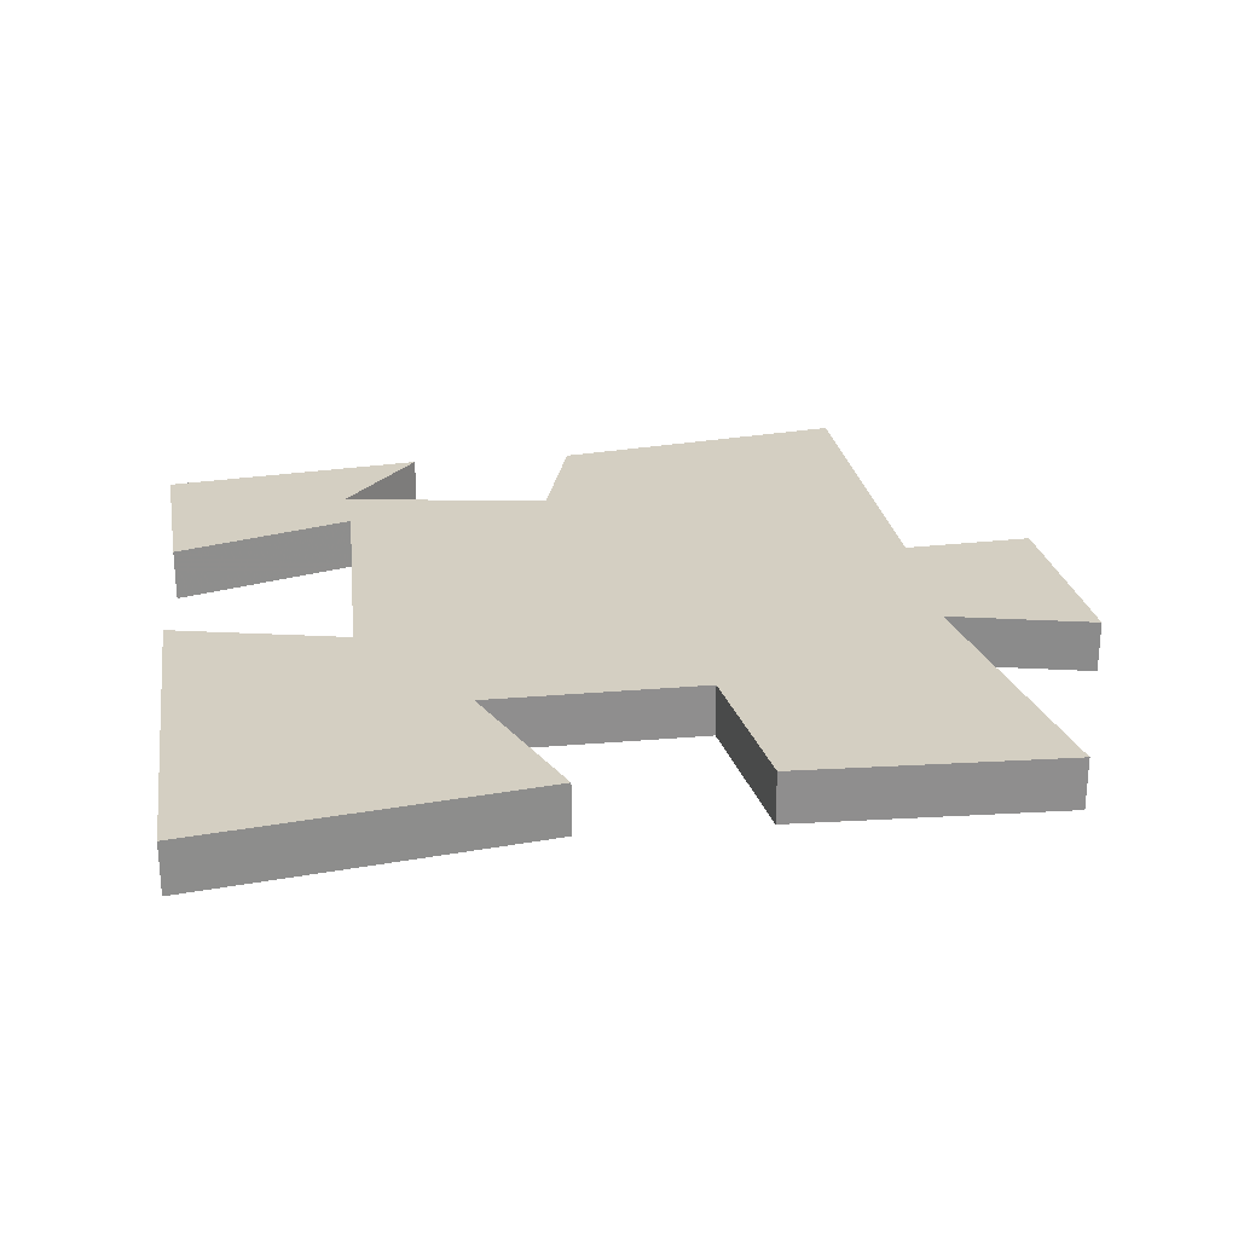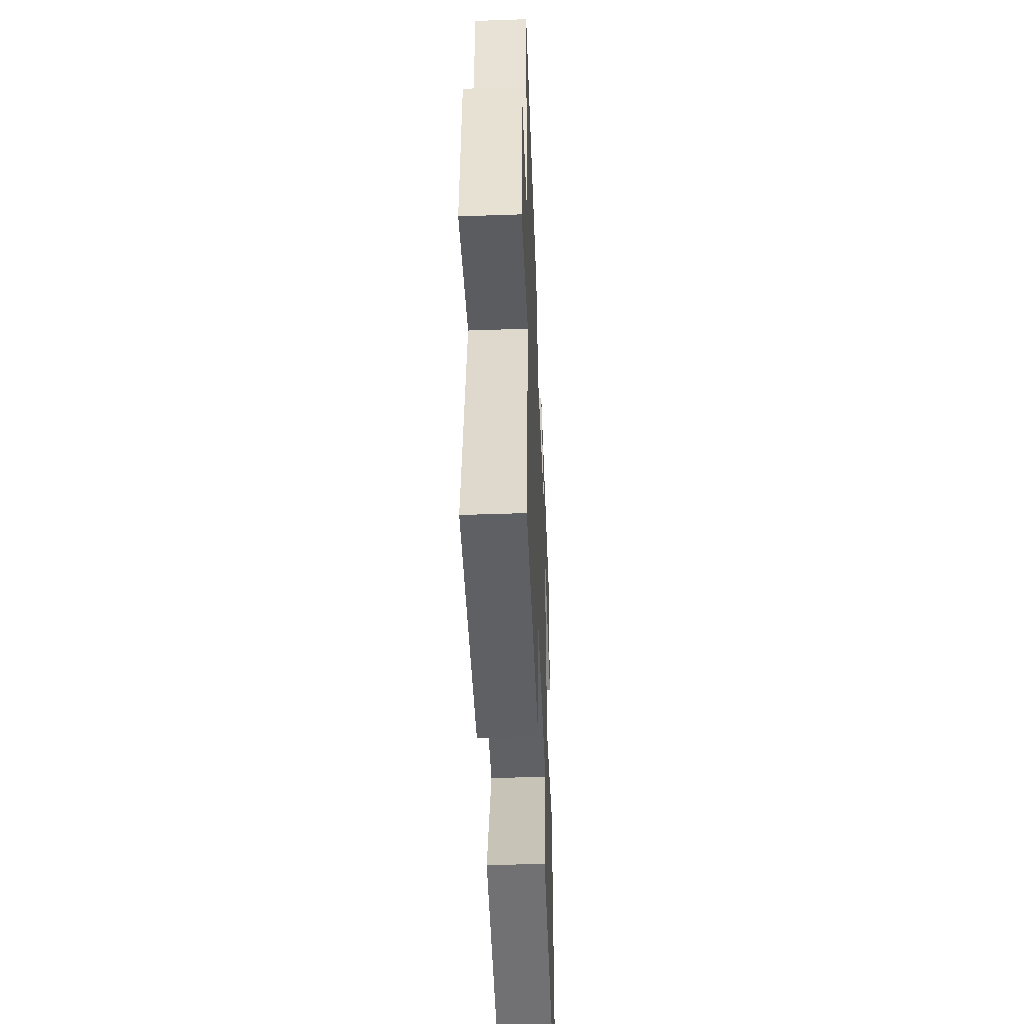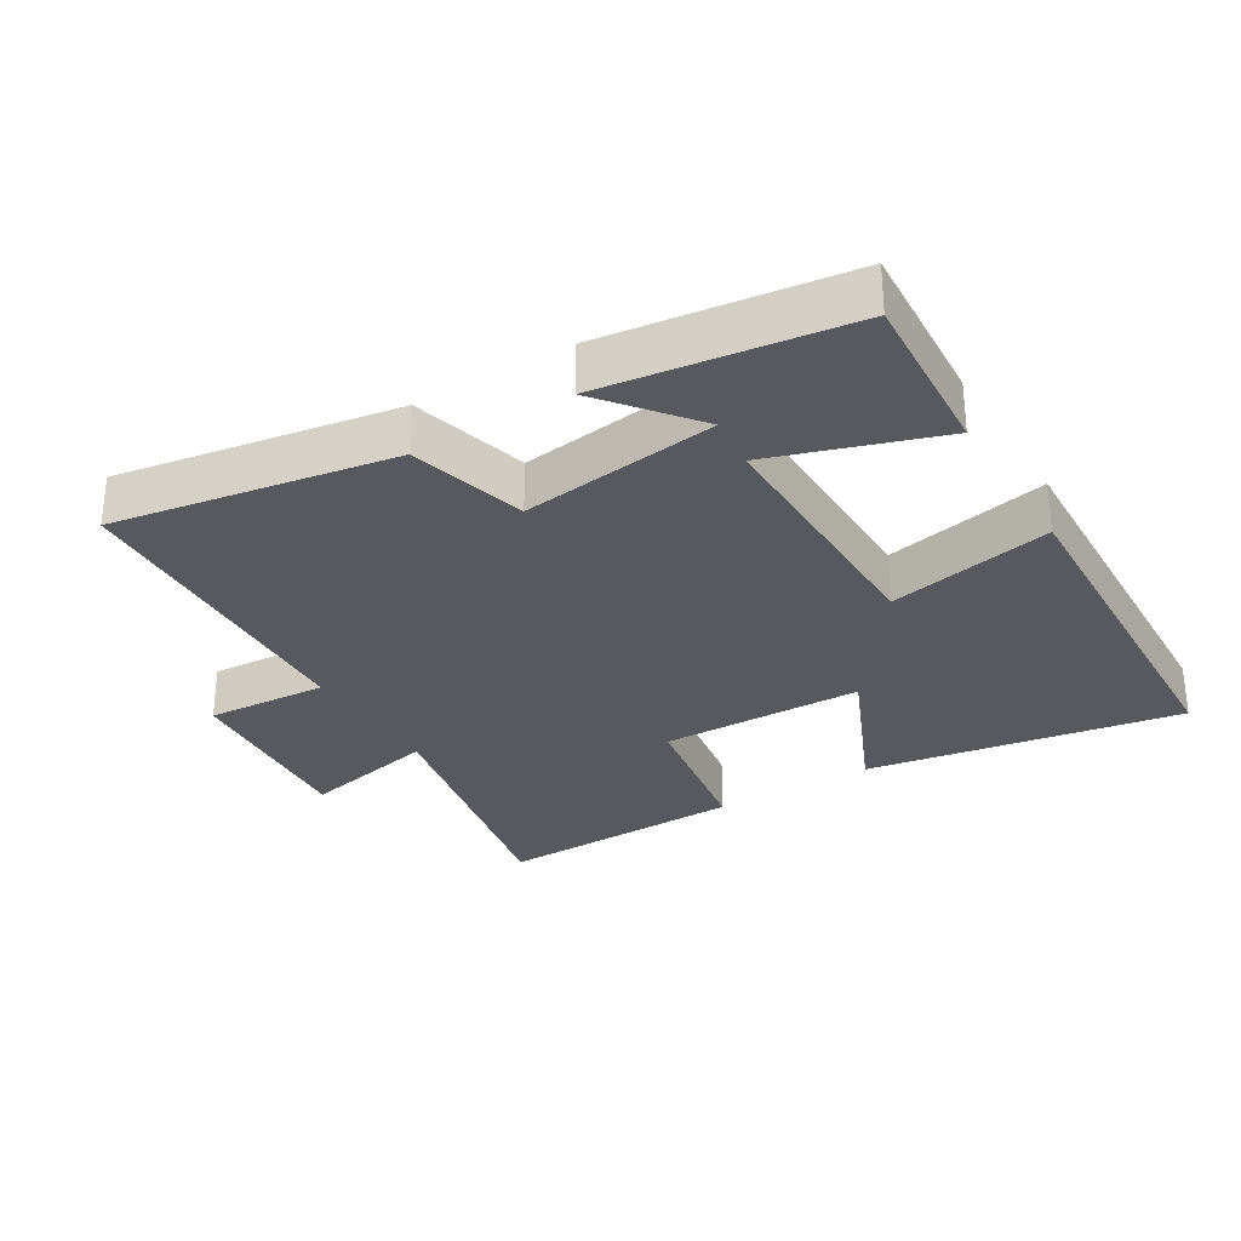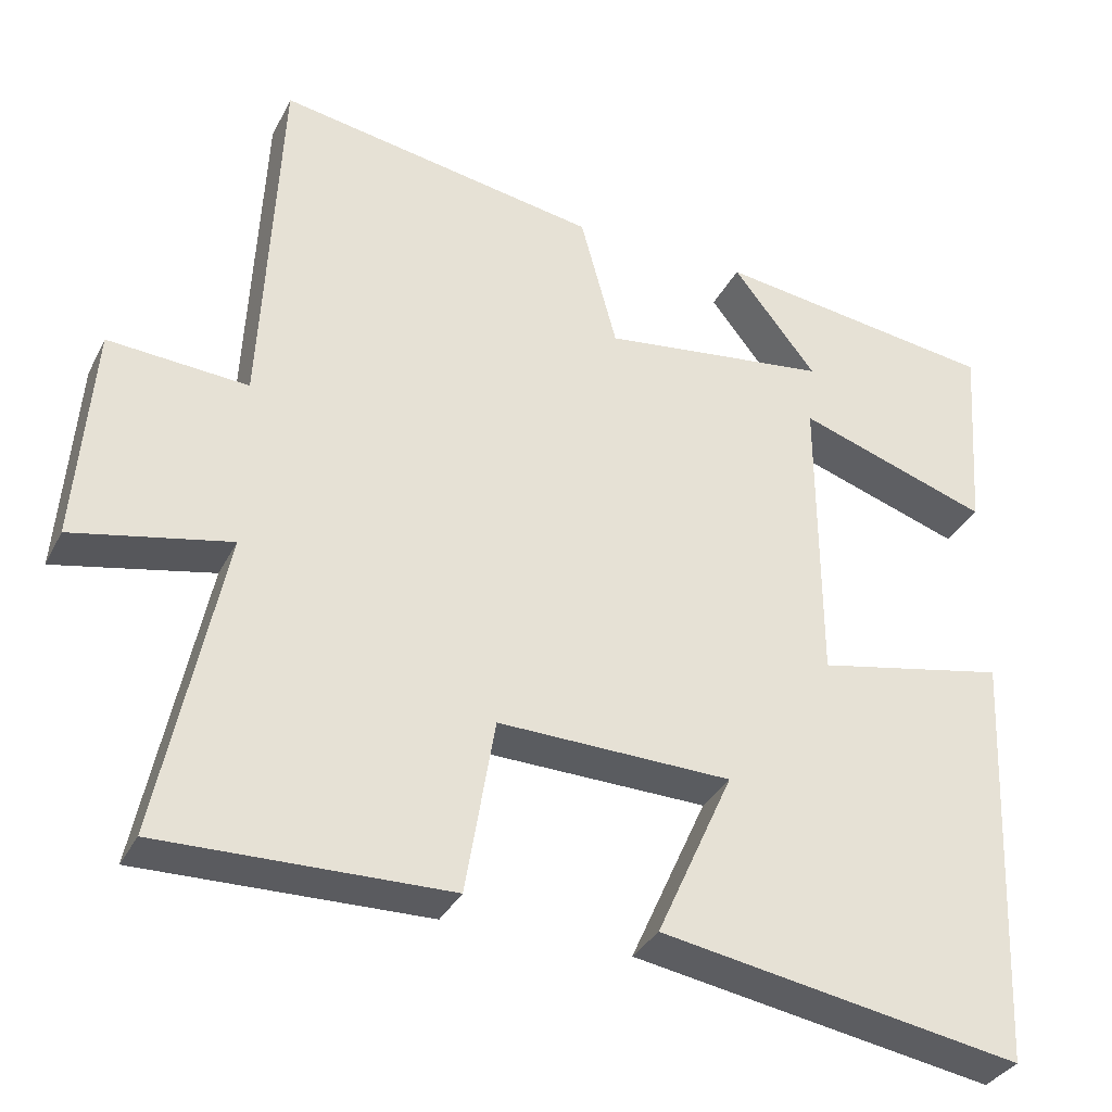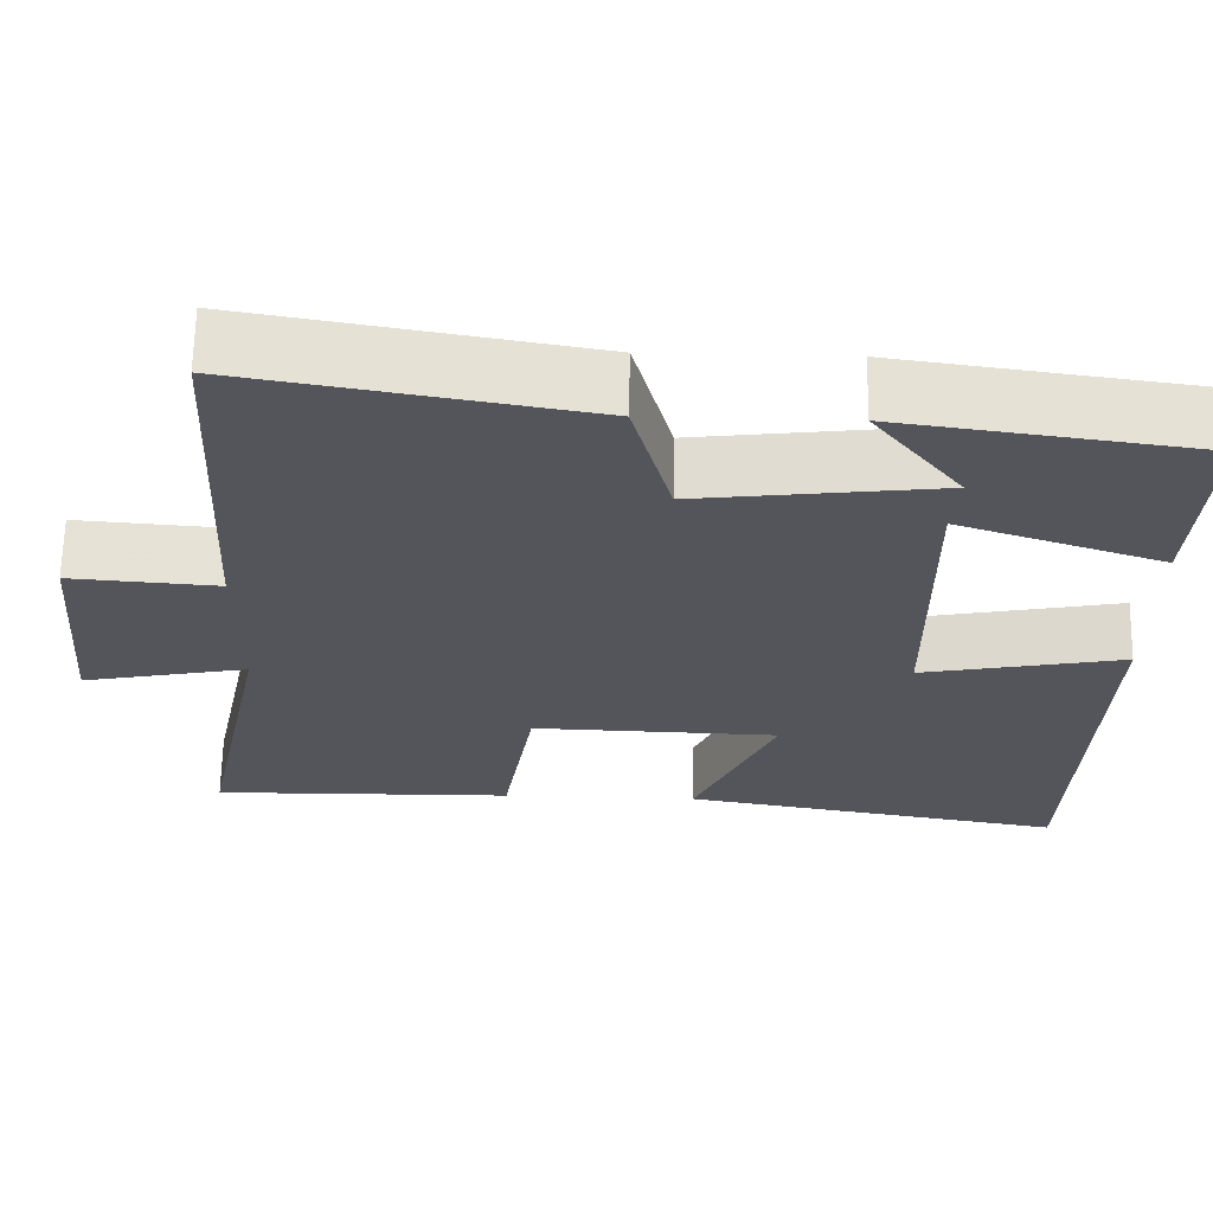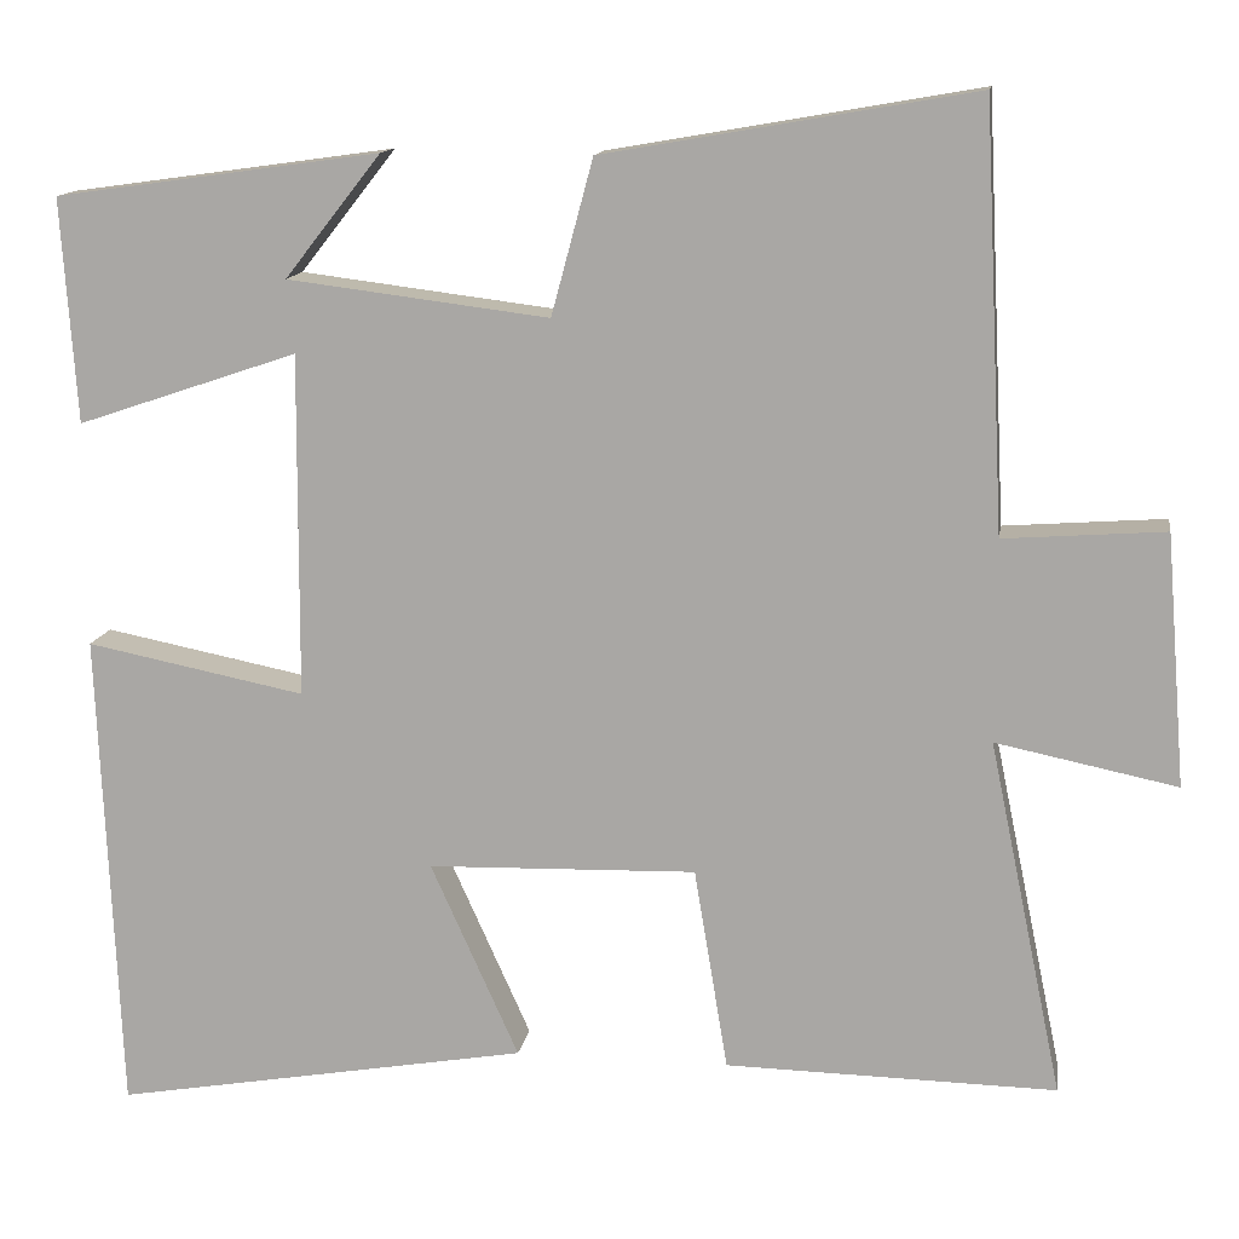
<metadata>
{"format":"obj","ext":"obj","renderer":"f3d","projection":"perspective","resolution":1024,"background":"white","views":[{"elev":25.4,"azim":173.6,"up":"+Y"},{"elev":-45.6,"azim":-87.7,"up":"+Z"},{"elev":-30.3,"azim":31.5,"up":"+Y"},{"elev":-33.7,"azim":-23.7,"up":"+Z"},{"elev":65.0,"azim":1.1,"up":"+Z"},{"elev":13.1,"azim":-171.1,"up":"+Z"}]}
</metadata>
<code>
v 0.477 0.07 -0.579
v 0.019 0.07 -0.5
v 0.116 0.07 -0.285
v -0.18 0.07 -0.277
v -0.217 0.07 -0.5
v -0.581 0.07 -0.507
v -0.5 0.07 -0.116
v -0.699 0.07 -0.157
v -0.677 0.07 0.119
v -0.5 0.07 0.106
v -0.477 0.07 0.571
v -0.069 0.07 0.5
v -0.023 0.07 0.329
v 0.265 0.07 0.365
v 0.159 0.07 0.5
v 0.517 0.07 0.45
v 0.5 0.07 0.203
v 0.257 0.07 0.285
v 0.259 0.07 -0.093
v 0.5 0.07 -0.045
v 0.477 0 -0.579
v 0.019 0 -0.5
v 0.116 0 -0.285
v -0.18 0 -0.277
v -0.217 0 -0.5
v -0.581 0 -0.507
v -0.5 0 -0.116
v -0.699 0 -0.157
v -0.677 0 0.119
v -0.5 0 0.106
v -0.477 0 0.571
v -0.069 0 0.5
v -0.023 0 0.329
v 0.265 0 0.365
v 0.159 0 0.5
v 0.517 0 0.45
v 0.5 0 0.203
v 0.257 0 0.285
v 0.259 0 -0.093
v 0.5 0 -0.045
f 19 20 1 2
f 16 17 18
f 14 15 16
f 14 16 18
f 13 14 18
f 10 11 12 13
f 10 13 18 19
f 7 8 9 10
f 4 5 6 7
f 3 4 7 10
f 19 2 3
f 3 10 19
f 22 21 40 39
f 38 37 36
f 36 35 34
f 38 36 34
f 38 34 33
f 33 32 31 30
f 39 38 33 30
f 30 29 28 27
f 27 26 25 24
f 30 27 24 23
f 23 22 39
f 39 30 23
f 1 21 22 2
f 2 22 23 3
f 3 23 24 4
f 4 24 25 5
f 5 25 26 6
f 6 26 27 7
f 7 27 28 8
f 8 28 29 9
f 9 29 30 10
f 10 30 31 11
f 11 31 32 12
f 12 32 33 13
f 13 33 34 14
f 14 34 35 15
f 15 35 36 16
f 16 36 37 17
f 17 37 38 18
f 18 38 39 19
f 19 39 40 20
f 20 40 21 1

</code>
